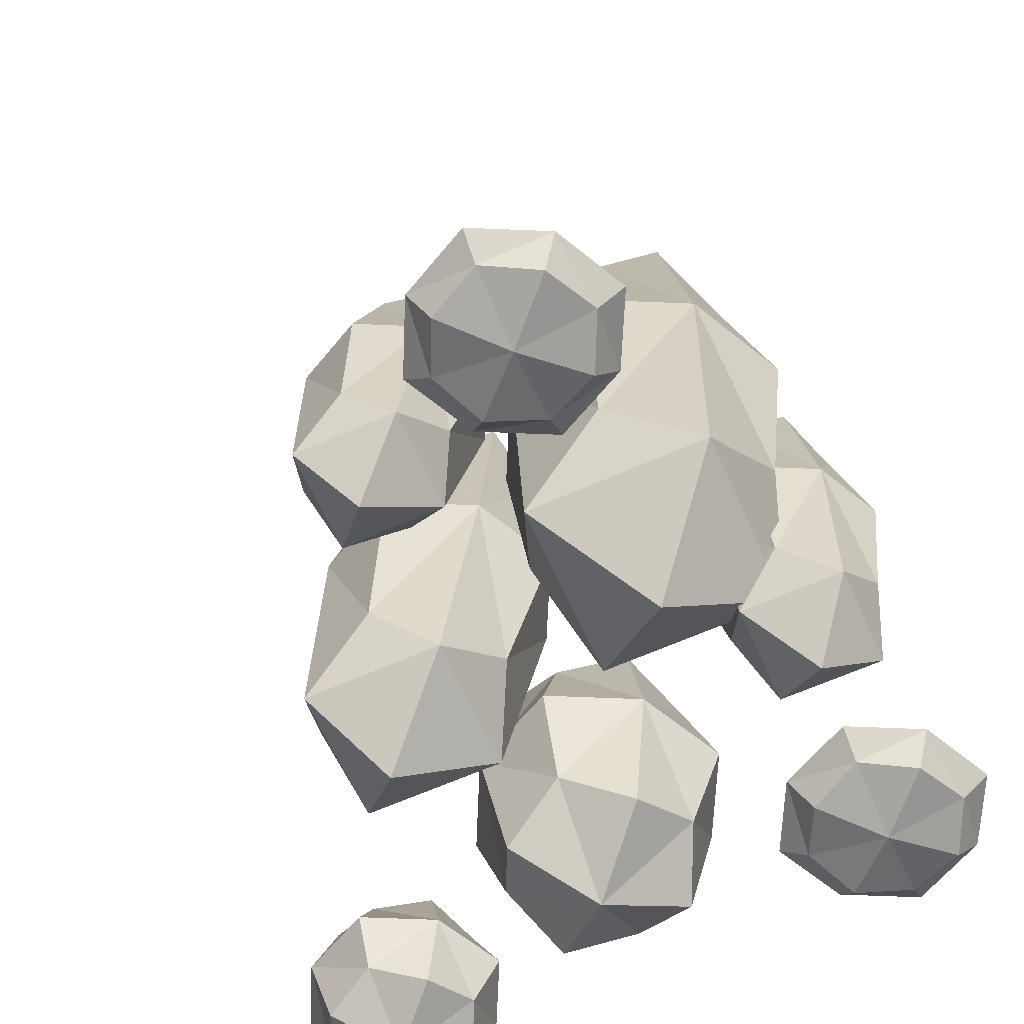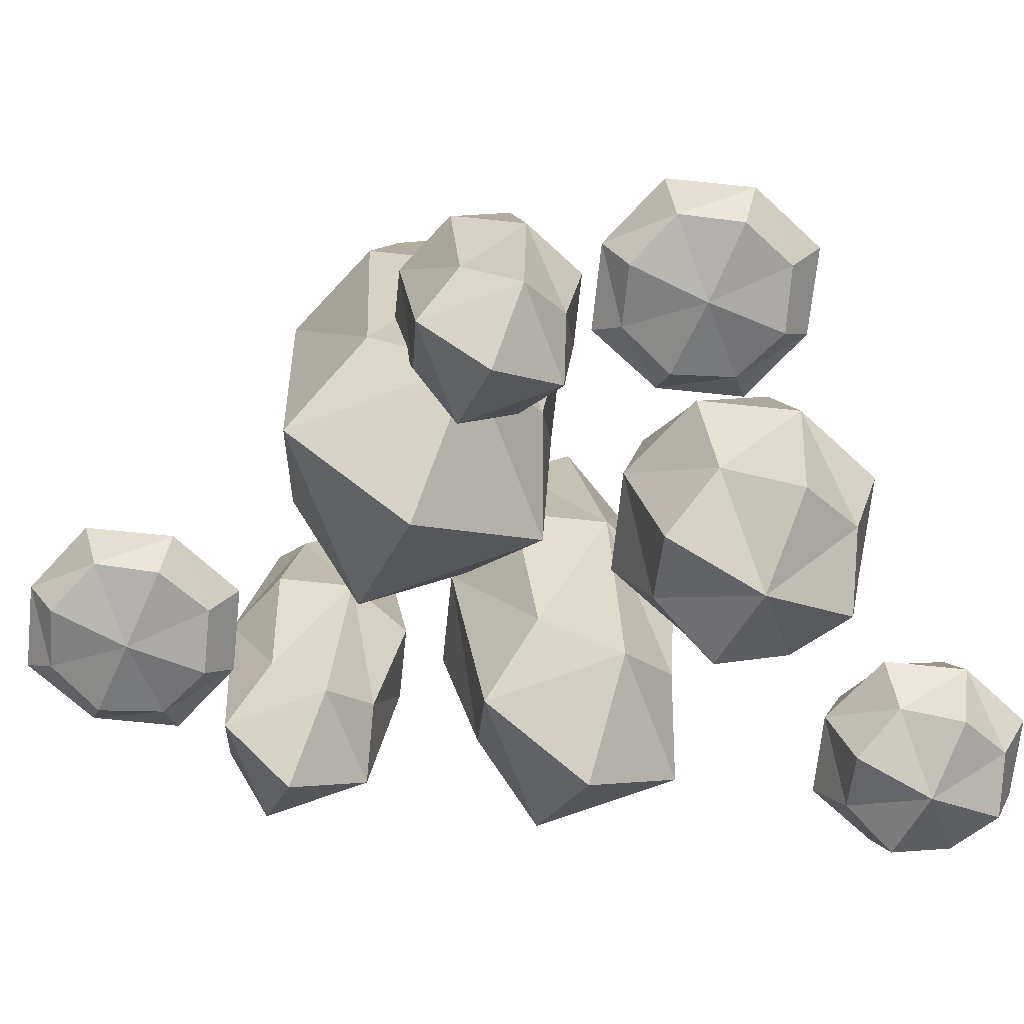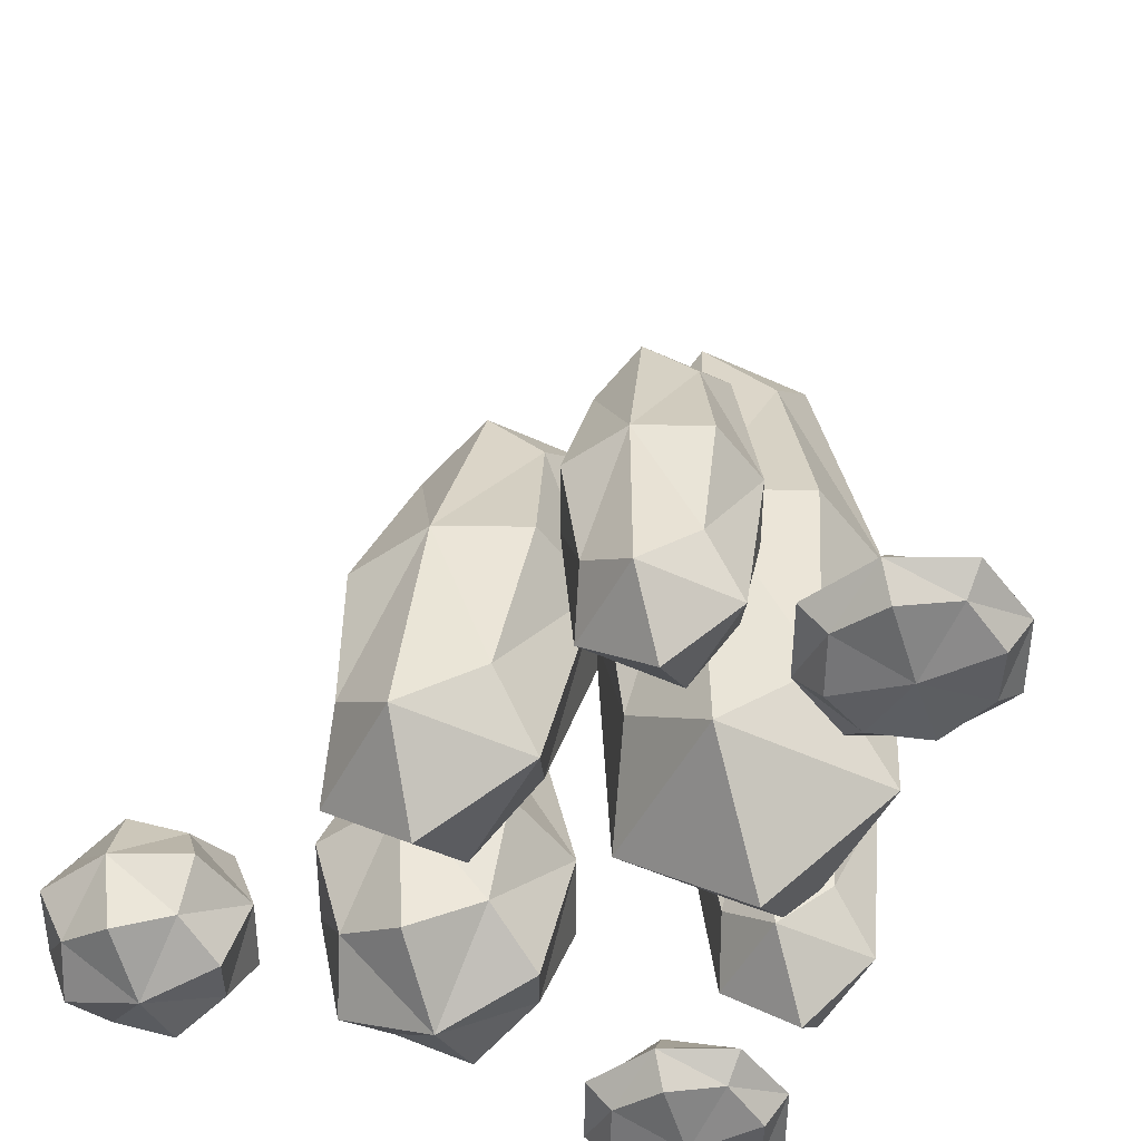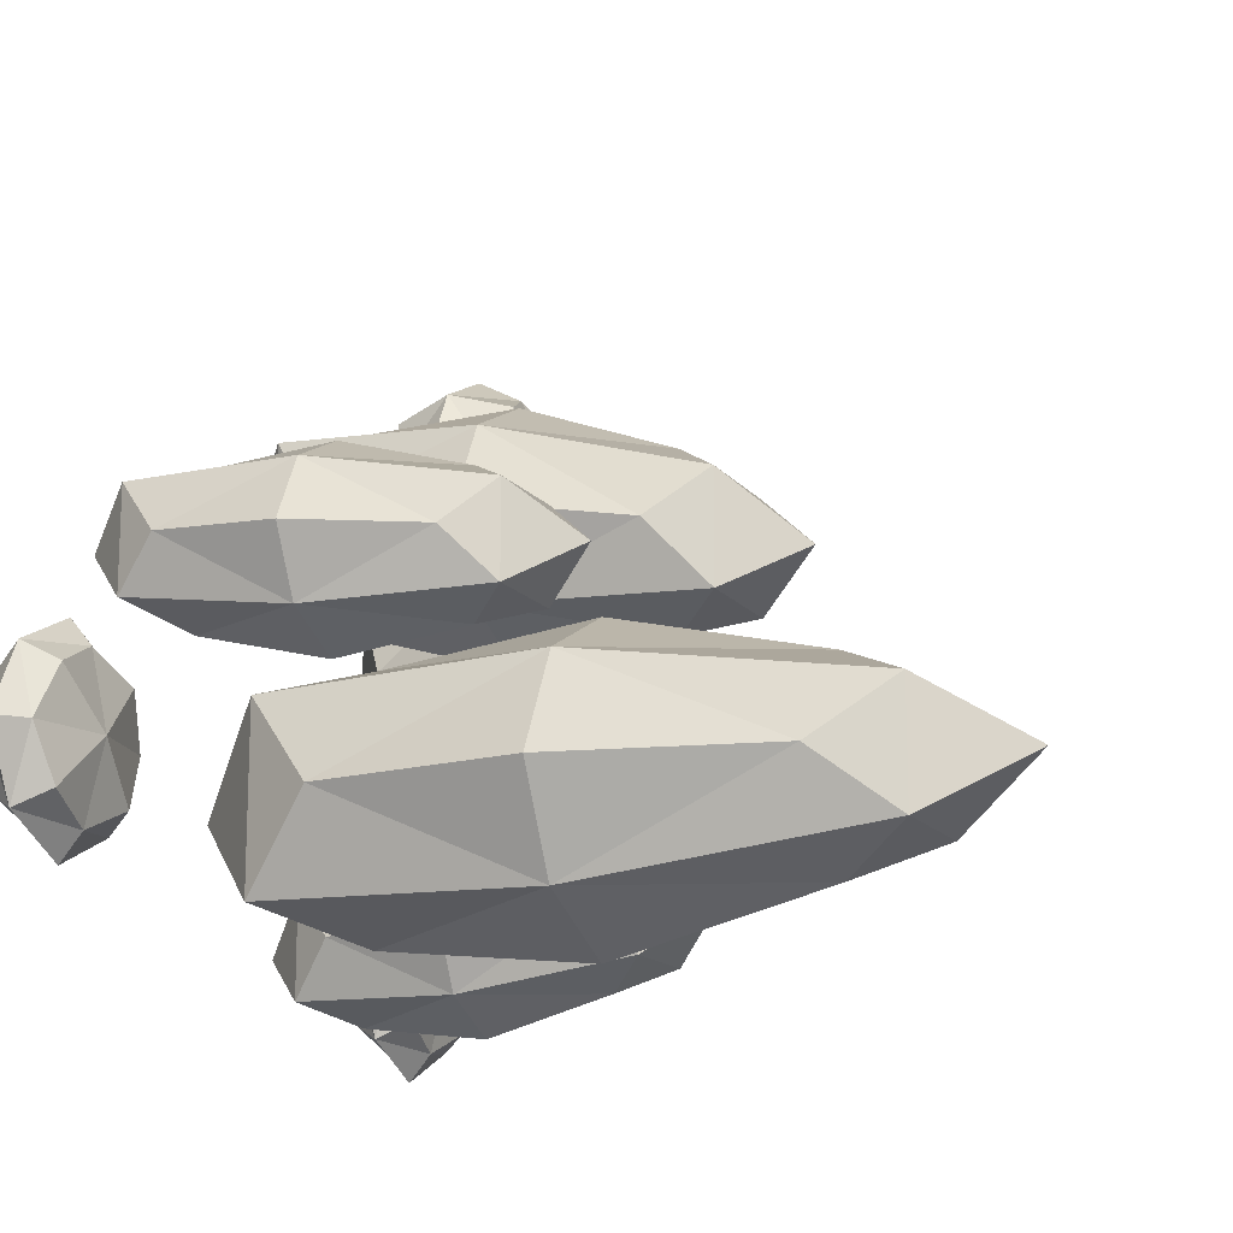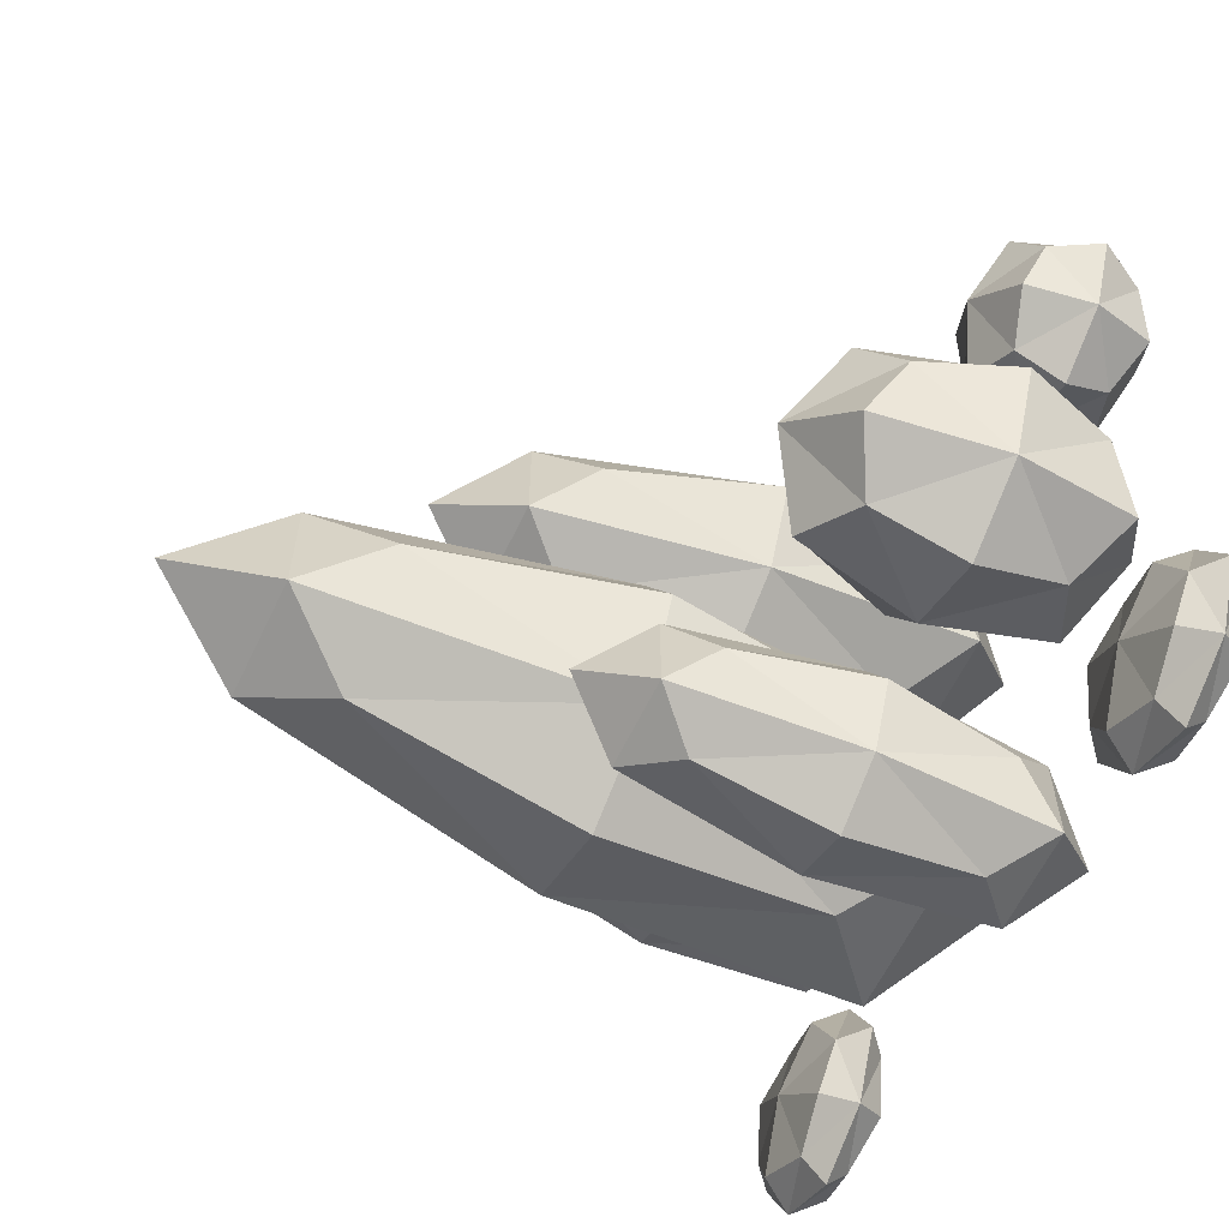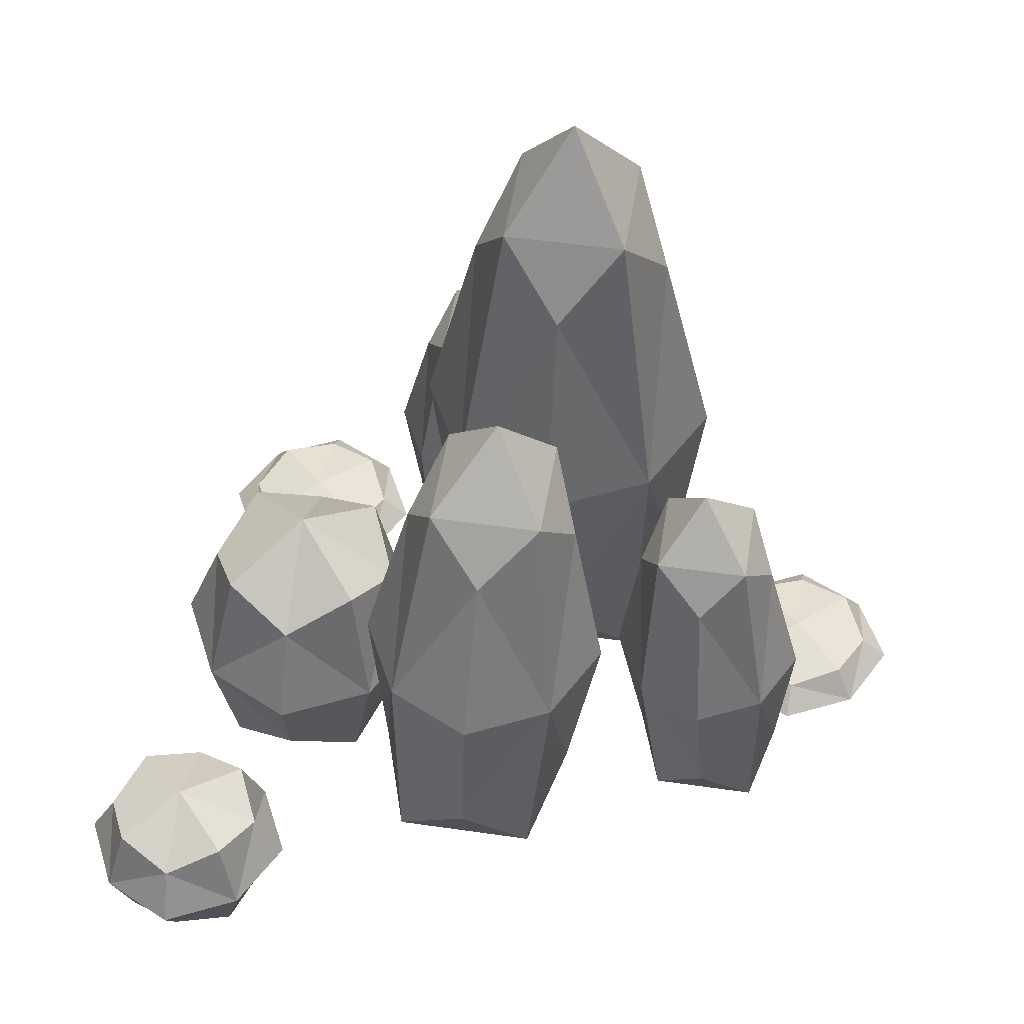
<metadata>
{"format":"obj","ext":"obj","renderer":"f3d","projection":"perspective","resolution":1024,"background":"white","views":[{"elev":-63.9,"azim":114.2,"up":"+Y"},{"elev":-69.1,"azim":-159.4,"up":"+Y"},{"elev":-50.3,"azim":63.1,"up":"+Y"},{"elev":-15.2,"azim":114.7,"up":"+Z"},{"elev":-61.6,"azim":-115.5,"up":"+Z"},{"elev":50.7,"azim":9.0,"up":"+Y"}]}
</metadata>
<code>
o rock_01_rock01
v 0.3988 1.582 0.3988
v -0.3988 1.582 0.3988
v -0.3988 1.582 -0.3988
v 0.3988 1.582 -0.3988
v 0 0.01988 0
v 0 3.143 0
v -0.9545 0.1907 -0.1144
v -1.506 0.1907 -0.1144
v -1.506 0.1907 -0.6657
v -0.9545 0.1907 -0.6657
v -1.23 0.02621 -0.3901
v -1.23 0.3553 -0.3901
v 0.9695 0.9359 0.9811
v 0.465 0.9359 0.9811
v 0.465 0.9359 0.4766
v 0.9695 0.9359 0.4766
v 0.7838 0.02621 0.7965
v 0.6507 1.846 0.6612
v 0.1261 1.156 1.316
v -0.5311 1.156 1.316
v -0.5311 1.156 0.6585
v 0.1261 1.156 0.6585
v -0.2381 0.006642 1.161
v -0.1669 2.305 0.8135
v -0.6994 0.7055 1.025
v -1.398 0.7055 1.025
v -1.398 0.7055 0.327
v -0.6994 0.7055 0.327
v -1.07 0.02568 0.6901
v -1.027 1.385 0.6622
v -1.105 0.3777 1.936
v -1.656 0.3777 1.936
v -1.656 0.3777 1.385
v -1.105 0.3777 1.385
v -1.38 0.02621 1.66
v -1.38 0.7291 1.66
v -0.1718 0.9359 -0.136
v -0.6763 0.9359 -0.136
v -0.6763 0.9359 -0.6405
v -0.1718 0.9359 -0.6405
v -0.4634 0.02621 -0.4243
v -0.3847 1.846 -0.3522
v 1.377 0.1649 0.3474
v 0.8256 0.1649 0.3474
v 0.8255 0.1649 -0.2039
v 1.377 0.1649 -0.2039
v 1.101 0.000339 0.07175
v 1.101 0.3294 0.07175
v 0.3618 0.4103 0.3618
v 0.5982 1.582 -1e-06
v 0.2364 2.753 0.2364
v 1e-06 1.582 0.5982
v -0.3618 0.4103 0.3618
v -0.2364 2.753 0.2364
v -0.5982 1.582 1e-06
v -0.3618 0.4103 -0.3618
v -0.2364 2.753 -0.2364
v -1e-06 1.582 -0.5982
v 0.3618 0.4103 -0.3618
v 0.2364 2.753 -0.2364
v -1.023 0.06734 -0.1833
v -0.8167 0.1907 -0.3901
v -1.023 0.3142 -0.1833
v -1.23 0.1907 0.02343
v -1.437 0.06734 -0.1833
v -1.437 0.3142 -0.1833
v -1.644 0.1907 -0.3901
v -1.437 0.06734 -0.5968
v -1.437 0.3142 -0.5968
v -1.23 0.1907 -0.8036
v -1.023 0.06734 -0.5968
v -1.023 0.3142 -0.5968
v 0.9681 0.2536 0.9804
v 1.096 0.9359 0.7288
v 0.8448 1.618 0.8556
v 0.7172 0.9359 1.107
v 0.5663 0.2536 0.9804
v 0.4898 1.618 0.8556
v 0.3389 0.9359 0.7288
v 0.5663 0.2536 0.5787
v 0.4898 1.618 0.5006
v 0.7172 0.9359 0.3504
v 0.968 0.2536 0.5787
v 0.8448 1.618 0.5006
v 0.04618 0.294 1.393
v 0.2905 1.156 0.9871
v 0.0418 2.018 1.075
v -0.2025 1.156 1.48
v -0.5045 0.294 1.393
v -0.3934 2.018 1.075
v -0.6954 1.156 0.9871
v -0.5045 0.294 0.8419
v -0.3934 2.018 0.6394
v -0.2025 1.156 0.4942
v 0.04618 0.294 0.8419
v 0.0418 2.018 0.6394
v -0.7993 0.1956 0.9521
v -0.5249 0.7055 0.6762
v -0.7741 1.215 0.9239
v -1.049 0.7055 1.2
v -1.33 0.1956 0.9521
v -1.291 1.215 0.9239
v -1.572 0.7055 0.6762
v -1.33 0.1956 0.4212
v -1.291 1.215 0.4075
v -1.049 0.7055 0.1525
v -0.7993 0.1956 0.4212
v -0.7741 1.215 0.4075
v -1.173 0.1141 1.867
v -0.9667 0.3777 1.66
v -1.173 0.6413 1.867
v -1.38 0.3777 2.074
v -1.587 0.1141 1.867
v -1.587 0.6413 1.867
v -1.794 0.3777 1.66
v -1.587 0.1141 1.454
v -1.587 0.6413 1.454
v -1.38 0.3777 1.247
v -1.173 0.1141 1.454
v -1.173 0.6413 1.454
v -0.2526 0.2536 -0.2144
v -0.04564 0.9359 -0.3883
v -0.217 1.618 -0.1838
v -0.424 0.9359 -0.009892
v -0.6544 0.2536 -0.2144
v -0.572 1.618 -0.1838
v -0.8024 0.9359 -0.3883
v -0.6544 0.2536 -0.6162
v -0.572 1.618 -0.5387
v -0.424 0.9359 -0.7666
v -0.2526 0.2536 -0.6162
v -0.217 1.618 -0.5387
v 1.308 0.04147 0.2785
v 1.515 0.1649 0.07175
v 1.308 0.2883 0.2785
v 1.101 0.1649 0.4852
v 0.8945 0.04147 0.2785
v 0.8945 0.2883 0.2785
v 0.6877 0.1649 0.07175
v 0.8945 0.04147 -0.135
v 0.8945 0.2883 -0.135
v 1.101 0.1649 -0.3417
v 1.308 0.04147 -0.135
v 1.308 0.2883 -0.135
v 0.4988 0.7139 -1e-06
v 0.3874 2.449 -1e-06
v 1e-06 0.7139 0.4988
v 1e-06 2.449 0.3874
v -1e-06 0.7139 -0.4988
v -1e-06 2.449 -0.3874
v -0.4988 0.7139 1e-06
v -0.3874 2.449 1e-06
v -0.9239 0.09934 -0.3901
v -0.9239 0.2822 -0.3901
v -1.23 0.09934 -0.08377
v -1.23 0.2822 -0.08377
v -1.23 0.09934 -0.6964
v -1.23 0.2822 -0.6964
v -1.536 0.09934 -0.3901
v -1.536 0.2822 -0.3901
v 1.045 0.4305 0.7664
v 0.9501 1.441 0.6912
v 0.7542 0.4305 1.057
v 0.6802 1.441 0.9611
v 0.7542 0.4305 0.4757
v 0.6802 1.441 0.4214
v 0.4635 0.4305 0.7664
v 0.4104 1.441 0.6912
v 0.1686 0.5174 1.084
v 0.1568 1.794 0.8907
v -0.2223 0.5174 1.474
v -0.1827 1.794 1.23
v -0.2223 0.5174 0.6927
v -0.1827 1.794 0.5512
v -0.6131 0.5174 1.084
v -0.5222 1.794 0.8907
v -0.6694 0.3278 0.6839
v -0.6518 1.083 0.6684
v -1.061 0.3278 1.075
v -1.037 1.083 1.053
v -1.061 0.3278 0.2928
v -1.037 1.083 0.2837
v -1.452 0.3278 0.6839
v -1.421 1.083 0.6684
v -1.074 0.1824 1.66
v -1.074 0.5729 1.66
v -1.38 0.1824 1.967
v -1.38 0.5729 1.967
v -1.38 0.1824 1.354
v -1.38 0.5729 1.354
v -1.687 0.1824 1.66
v -1.687 0.5729 1.66
v -0.1552 0.4305 -0.4083
v -0.1323 1.441 -0.3682
v -0.4459 0.4305 -0.1176
v -0.4022 1.441 -0.09837
v -0.4459 0.4305 -0.699
v -0.4022 1.441 -0.6381
v -0.7366 0.4305 -0.4083
v -0.672 1.441 -0.3682
v 1.408 0.07347 0.07175
v 1.408 0.2563 0.07175
v 1.101 0.07347 0.378
v 1.101 0.2563 0.378
v 1.101 0.07347 -0.2345
v 1.101 0.2563 -0.2345
v 0.7949 0.07347 0.07175
v 0.7949 0.2563 0.07175
f 1 145 50
f 1 146 51
f 1 148 52
f 1 147 49
f 2 147 52
f 2 148 54
f 2 152 55
f 2 151 53
f 3 151 55
f 3 152 57
f 3 150 58
f 3 149 56
f 4 149 58
f 4 150 60
f 4 146 50
f 4 145 59
f 49 53 5
f 53 56 5
f 56 59 5
f 59 49 5
f 57 54 6
f 54 51 6
f 51 60 6
f 60 57 6
f 7 153 62
f 7 154 63
f 7 156 64
f 7 155 61
f 8 155 64
f 8 156 66
f 8 160 67
f 8 159 65
f 9 159 67
f 9 160 69
f 9 158 70
f 9 157 68
f 10 157 70
f 10 158 72
f 10 154 62
f 10 153 71
f 11 155 65
f 11 159 68
f 11 157 71
f 11 153 61
f 12 160 66
f 12 156 63
f 12 154 72
f 12 158 69
f 13 161 74
f 13 162 75
f 13 164 76
f 13 163 73
f 14 163 76
f 14 164 78
f 14 168 79
f 14 167 77
f 15 167 79
f 15 168 81
f 15 166 82
f 15 165 80
f 16 165 82
f 16 166 84
f 16 162 74
f 16 161 83
f 73 77 17
f 77 80 17
f 80 83 17
f 83 73 17
f 81 78 18
f 78 75 18
f 75 84 18
f 84 81 18
f 19 169 86
f 19 170 87
f 19 172 88
f 19 171 85
f 20 171 88
f 20 172 90
f 20 176 91
f 20 175 89
f 21 175 91
f 21 176 93
f 21 174 94
f 21 173 92
f 22 173 94
f 22 174 96
f 22 170 86
f 22 169 95
f 85 89 23
f 89 92 23
f 92 95 23
f 95 85 23
f 93 90 24
f 90 87 24
f 87 96 24
f 96 93 24
f 25 177 98
f 25 178 99
f 25 180 100
f 25 179 97
f 26 179 100
f 26 180 102
f 26 184 103
f 26 183 101
f 27 183 103
f 27 184 105
f 27 182 106
f 27 181 104
f 28 181 106
f 28 182 108
f 28 178 98
f 28 177 107
f 29 179 101
f 29 183 104
f 29 181 107
f 29 177 97
f 30 184 102
f 30 180 99
f 30 178 108
f 30 182 105
f 31 185 110
f 31 186 111
f 31 188 112
f 31 187 109
f 32 187 112
f 32 188 114
f 32 192 115
f 32 191 113
f 33 191 115
f 33 192 117
f 33 190 118
f 33 189 116
f 34 189 118
f 34 190 120
f 34 186 110
f 34 185 119
f 35 187 113
f 35 191 116
f 35 189 119
f 35 185 109
f 36 192 114
f 36 188 111
f 36 186 120
f 36 190 117
f 37 193 122
f 37 194 123
f 37 196 124
f 37 195 121
f 38 195 124
f 38 196 126
f 38 200 127
f 38 199 125
f 39 199 127
f 39 200 129
f 39 198 130
f 39 197 128
f 40 197 130
f 40 198 132
f 40 194 122
f 40 193 131
f 121 125 41
f 125 128 41
f 128 131 41
f 131 121 41
f 129 126 42
f 126 123 42
f 123 132 42
f 132 129 42
f 43 201 134
f 43 202 135
f 43 204 136
f 43 203 133
f 44 203 136
f 44 204 138
f 44 208 139
f 44 207 137
f 45 207 139
f 45 208 141
f 45 206 142
f 45 205 140
f 46 205 142
f 46 206 144
f 46 202 134
f 46 201 143
f 47 203 137
f 47 207 140
f 47 205 143
f 47 201 133
f 48 208 138
f 48 204 135
f 48 202 144
f 48 206 141
f 1 49 145
f 1 50 146
f 1 51 148
f 1 52 147
f 2 53 147
f 2 52 148
f 2 54 152
f 2 55 151
f 3 56 151
f 3 55 152
f 3 57 150
f 3 58 149
f 4 59 149
f 4 58 150
f 4 60 146
f 4 50 145
f 49 147 53
f 53 151 56
f 56 149 59
f 59 145 49
f 57 152 54
f 54 148 51
f 51 146 60
f 60 150 57
f 7 61 153
f 7 62 154
f 7 63 156
f 7 64 155
f 8 65 155
f 8 64 156
f 8 66 160
f 8 67 159
f 9 68 159
f 9 67 160
f 9 69 158
f 9 70 157
f 10 71 157
f 10 70 158
f 10 72 154
f 10 62 153
f 11 61 155
f 11 65 159
f 11 68 157
f 11 71 153
f 12 69 160
f 12 66 156
f 12 63 154
f 12 72 158
f 13 73 161
f 13 74 162
f 13 75 164
f 13 76 163
f 14 77 163
f 14 76 164
f 14 78 168
f 14 79 167
f 15 80 167
f 15 79 168
f 15 81 166
f 15 82 165
f 16 83 165
f 16 82 166
f 16 84 162
f 16 74 161
f 73 163 77
f 77 167 80
f 80 165 83
f 83 161 73
f 81 168 78
f 78 164 75
f 75 162 84
f 84 166 81
f 19 85 169
f 19 86 170
f 19 87 172
f 19 88 171
f 20 89 171
f 20 88 172
f 20 90 176
f 20 91 175
f 21 92 175
f 21 91 176
f 21 93 174
f 21 94 173
f 22 95 173
f 22 94 174
f 22 96 170
f 22 86 169
f 85 171 89
f 89 175 92
f 92 173 95
f 95 169 85
f 93 176 90
f 90 172 87
f 87 170 96
f 96 174 93
f 25 97 177
f 25 98 178
f 25 99 180
f 25 100 179
f 26 101 179
f 26 100 180
f 26 102 184
f 26 103 183
f 27 104 183
f 27 103 184
f 27 105 182
f 27 106 181
f 28 107 181
f 28 106 182
f 28 108 178
f 28 98 177
f 29 97 179
f 29 101 183
f 29 104 181
f 29 107 177
f 30 105 184
f 30 102 180
f 30 99 178
f 30 108 182
f 31 109 185
f 31 110 186
f 31 111 188
f 31 112 187
f 32 113 187
f 32 112 188
f 32 114 192
f 32 115 191
f 33 116 191
f 33 115 192
f 33 117 190
f 33 118 189
f 34 119 189
f 34 118 190
f 34 120 186
f 34 110 185
f 35 109 187
f 35 113 191
f 35 116 189
f 35 119 185
f 36 117 192
f 36 114 188
f 36 111 186
f 36 120 190
f 37 121 193
f 37 122 194
f 37 123 196
f 37 124 195
f 38 125 195
f 38 124 196
f 38 126 200
f 38 127 199
f 39 128 199
f 39 127 200
f 39 129 198
f 39 130 197
f 40 131 197
f 40 130 198
f 40 132 194
f 40 122 193
f 121 195 125
f 125 199 128
f 128 197 131
f 131 193 121
f 129 200 126
f 126 196 123
f 123 194 132
f 132 198 129
f 43 133 201
f 43 134 202
f 43 135 204
f 43 136 203
f 44 137 203
f 44 136 204
f 44 138 208
f 44 139 207
f 45 140 207
f 45 139 208
f 45 141 206
f 45 142 205
f 46 143 205
f 46 142 206
f 46 144 202
f 46 134 201
f 47 133 203
f 47 137 207
f 47 140 205
f 47 143 201
f 48 141 208
f 48 138 204
f 48 135 202
f 48 144 206

</code>
